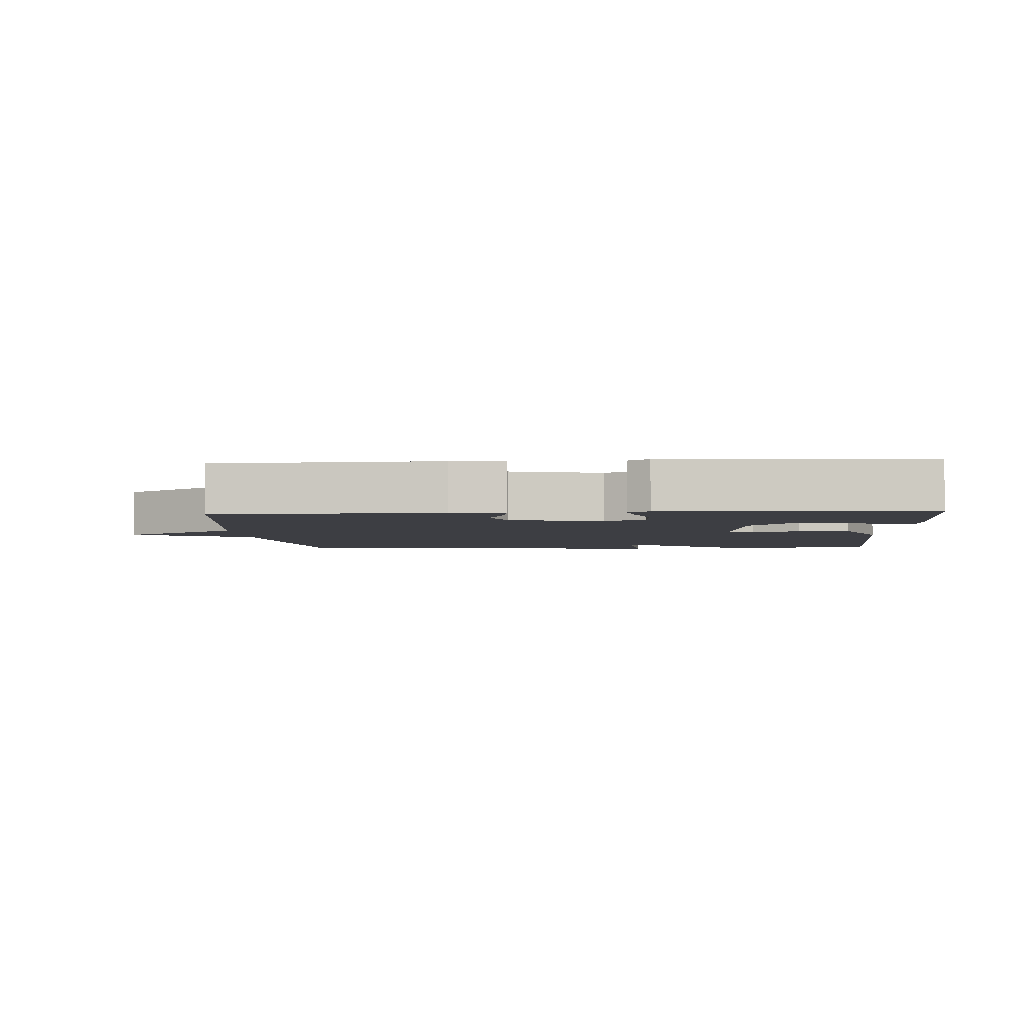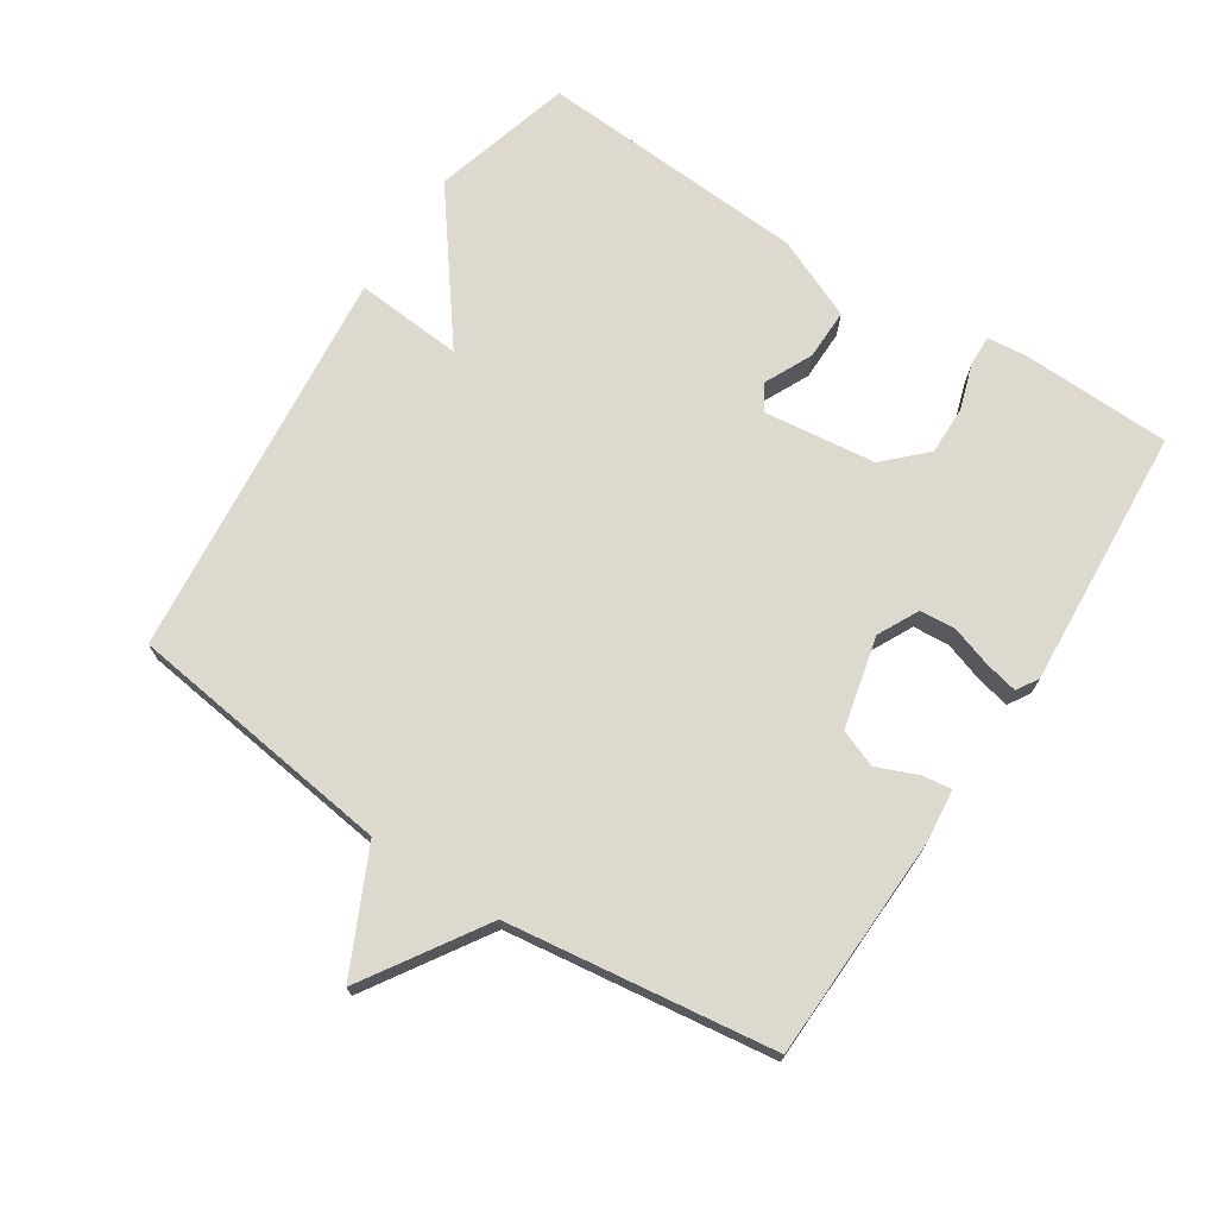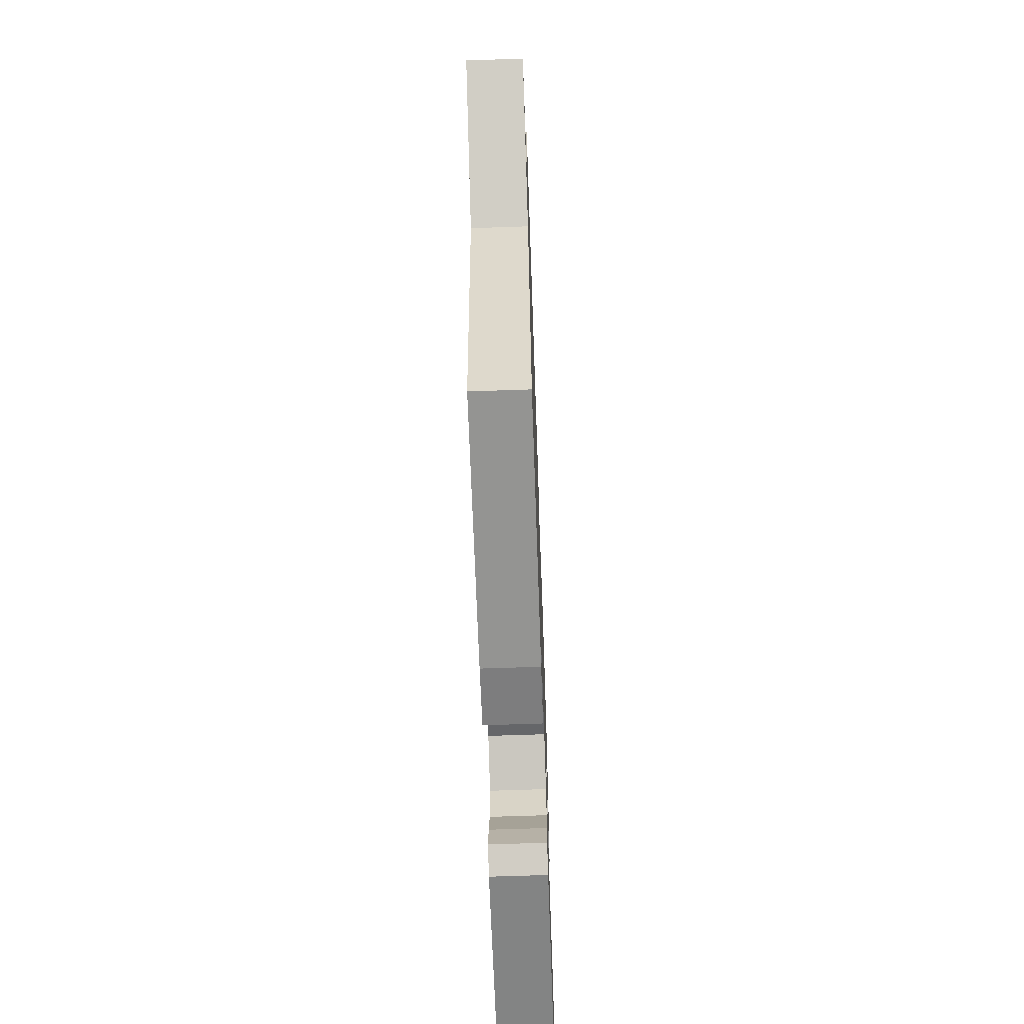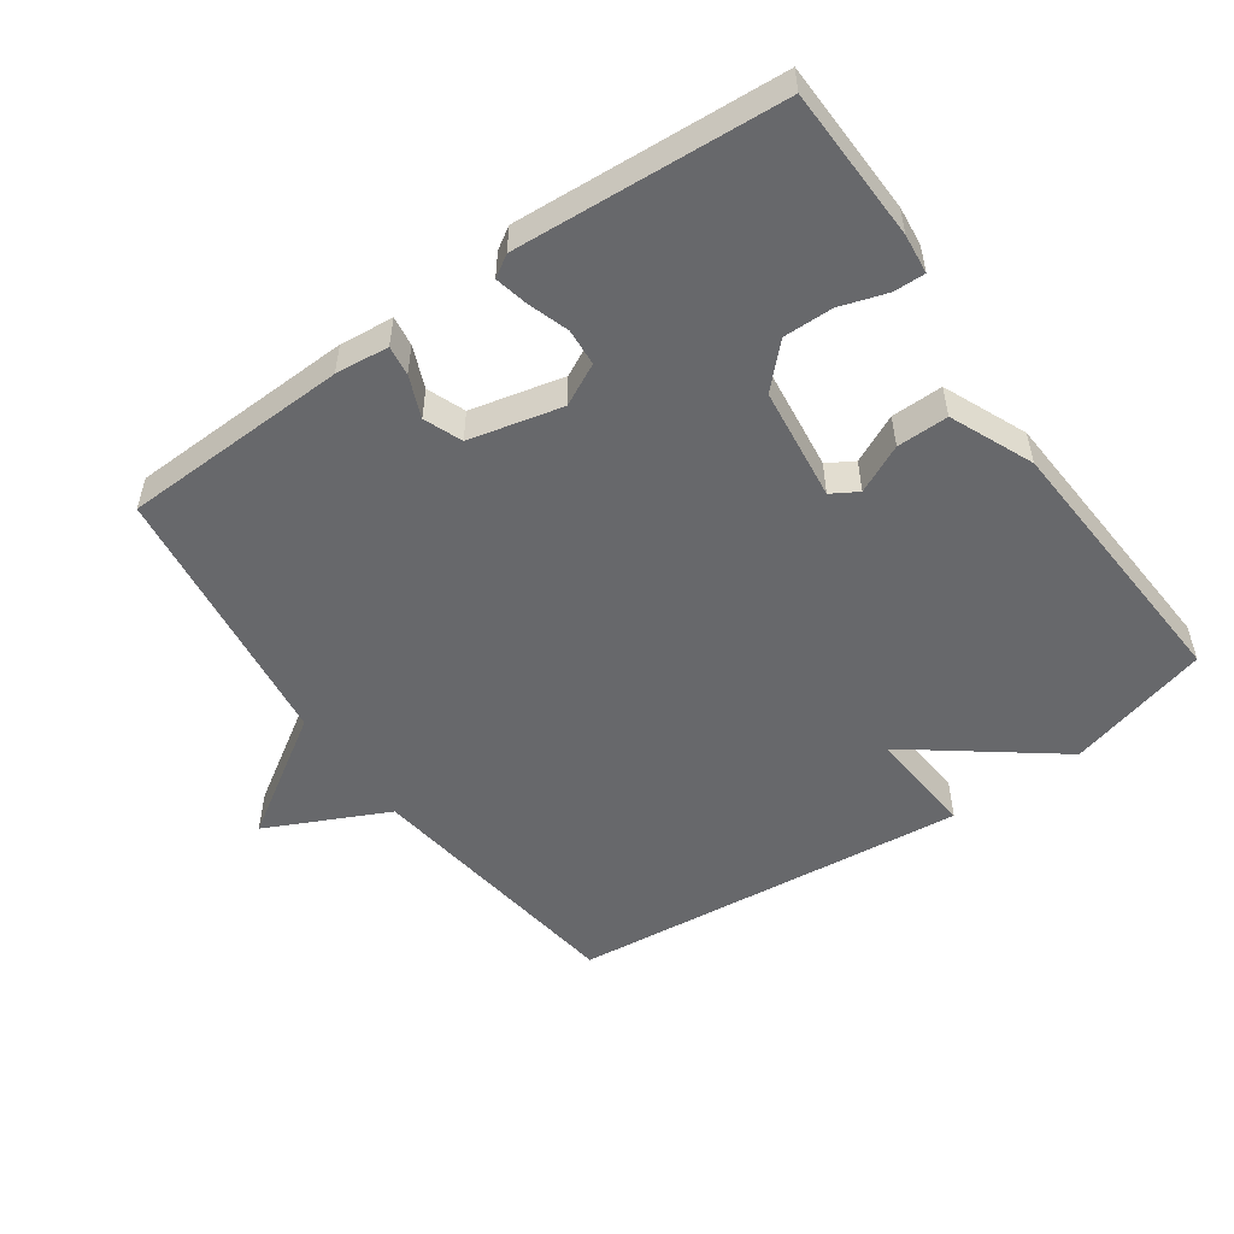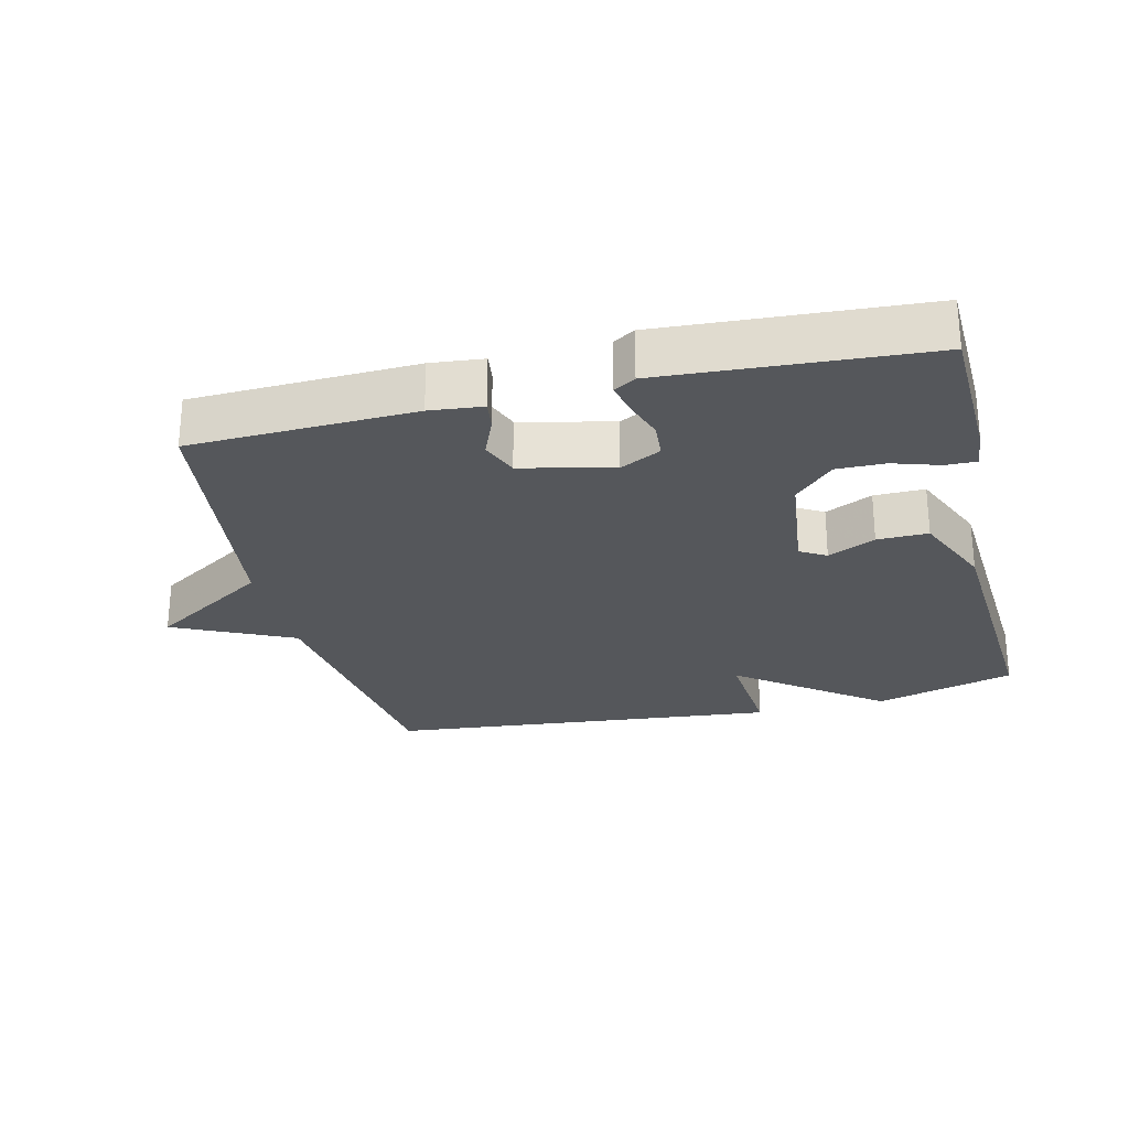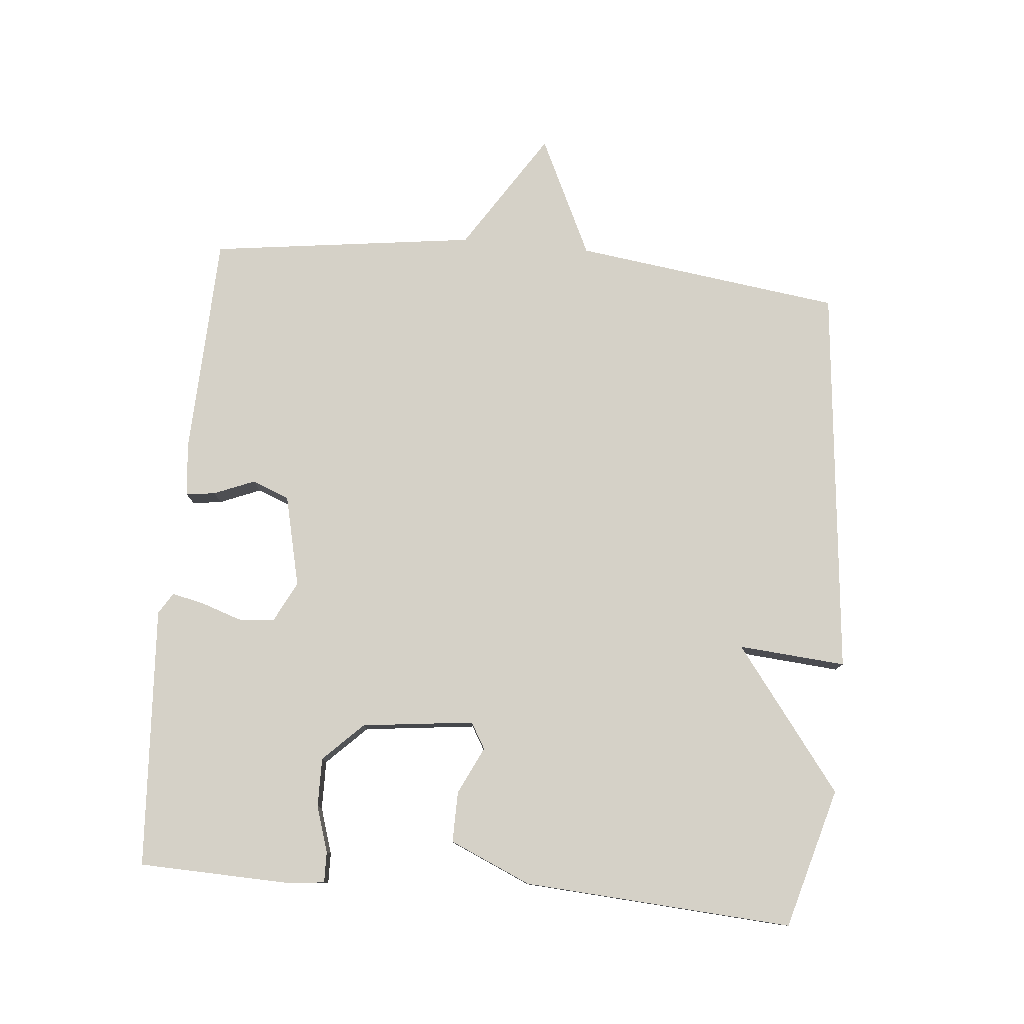
<metadata>
{"format":"obj","ext":"obj","renderer":"f3d","projection":"perspective","resolution":1024,"background":"white","views":[{"elev":-3.7,"azim":-176.3,"up":"+Y"},{"elev":71.6,"azim":123.0,"up":"+Y"},{"elev":-64.9,"azim":92.0,"up":"+Z"},{"elev":-52.4,"azim":-145.0,"up":"+Y"},{"elev":-26.5,"azim":-166.4,"up":"+Y"},{"elev":78.7,"azim":-84.7,"up":"+Y"}]}
</metadata>
<code>
v 0.5 0.07 0.5
v 0.553 0.07 0.099
v 0.732 0.07 0.014
v 0.553 0.07 -0.101
v 0.5 0.07 -0.5
v 0.165 0.07 -0.512
v 0.086 0.07 -0.504
v 0.092 0.07 -0.46
v 0.117 0.07 -0.399
v 0.095 0.07 -0.343
v -0.042 0.07 -0.311
v -0.103 0.07 -0.342
v -0.107 0.07 -0.396
v -0.087 0.07 -0.456
v -0.076 0.07 -0.505
v -0.108 0.07 -0.525
v -0.5 0.07 -0.5
v -0.507 0.07 -0.275
v -0.501 0.07 -0.217
v -0.455 0.07 -0.218
v -0.386 0.07 -0.24
v -0.313 0.07 -0.241
v -0.255 0.07 -0.182
v -0.235 0.07 -0.014
v -0.274 0.07 0.009
v -0.345 0.07 -0.025
v -0.421 0.07 -0.026
v -0.474 0.07 0.096
v -0.5 0.07 0.5
v -0.29 0.07 0.559
v -0.077 0.07 0.398
v -0.09 0.07 0.559
v 0.5 0 0.5
v 0.553 0 0.099
v 0.732 0 0.014
v 0.553 0 -0.101
v 0.5 0 -0.5
v 0.165 0 -0.512
v 0.086 0 -0.504
v 0.092 0 -0.46
v 0.117 0 -0.399
v 0.095 0 -0.343
v -0.042 0 -0.311
v -0.103 0 -0.342
v -0.107 0 -0.396
v -0.087 0 -0.456
v -0.076 0 -0.505
v -0.108 0 -0.525
v -0.5 0 -0.5
v -0.507 0 -0.275
v -0.501 0 -0.217
v -0.455 0 -0.218
v -0.386 0 -0.24
v -0.313 0 -0.241
v -0.255 0 -0.182
v -0.235 0 -0.014
v -0.274 0 0.009
v -0.345 0 -0.025
v -0.421 0 -0.026
v -0.474 0 0.096
v -0.5 0 0.5
v -0.29 0 0.559
v -0.077 0 0.398
v -0.09 0 0.559
f 31 32 1 2
f 29 30 31
f 28 29 31
f 27 28 31
f 26 27 31
f 25 26 31
f 2 3 4
f 31 2 4
f 25 31 4
f 24 25 4
f 23 24 4 5
f 19 20 21
f 18 19 21
f 17 18 21
f 16 17 21
f 15 16 21
f 14 15 21
f 13 14 21
f 12 13 21 22
f 11 12 22 23
f 7 8 9
f 6 7 9
f 5 6 9
f 5 9 10
f 23 5 10
f 10 11 23
f 34 33 64 63
f 63 62 61
f 63 61 60
f 63 60 59
f 63 59 58
f 63 58 57
f 36 35 34
f 36 34 63
f 36 63 57
f 36 57 56
f 37 36 56 55
f 53 52 51
f 53 51 50
f 53 50 49
f 53 49 48
f 53 48 47
f 53 47 46
f 53 46 45
f 54 53 45 44
f 55 54 44 43
f 41 40 39
f 41 39 38
f 41 38 37
f 42 41 37
f 42 37 55
f 55 43 42
f 1 33 34 2
f 2 34 35 3
f 3 35 36 4
f 4 36 37 5
f 5 37 38 6
f 6 38 39 7
f 7 39 40 8
f 8 40 41 9
f 9 41 42 10
f 10 42 43 11
f 11 43 44 12
f 12 44 45 13
f 13 45 46 14
f 14 46 47 15
f 15 47 48 16
f 16 48 49 17
f 17 49 50 18
f 18 50 51 19
f 19 51 52 20
f 20 52 53 21
f 21 53 54 22
f 22 54 55 23
f 23 55 56 24
f 24 56 57 25
f 25 57 58 26
f 26 58 59 27
f 27 59 60 28
f 28 60 61 29
f 29 61 62 30
f 30 62 63 31
f 31 63 64 32
f 32 64 33 1

</code>
